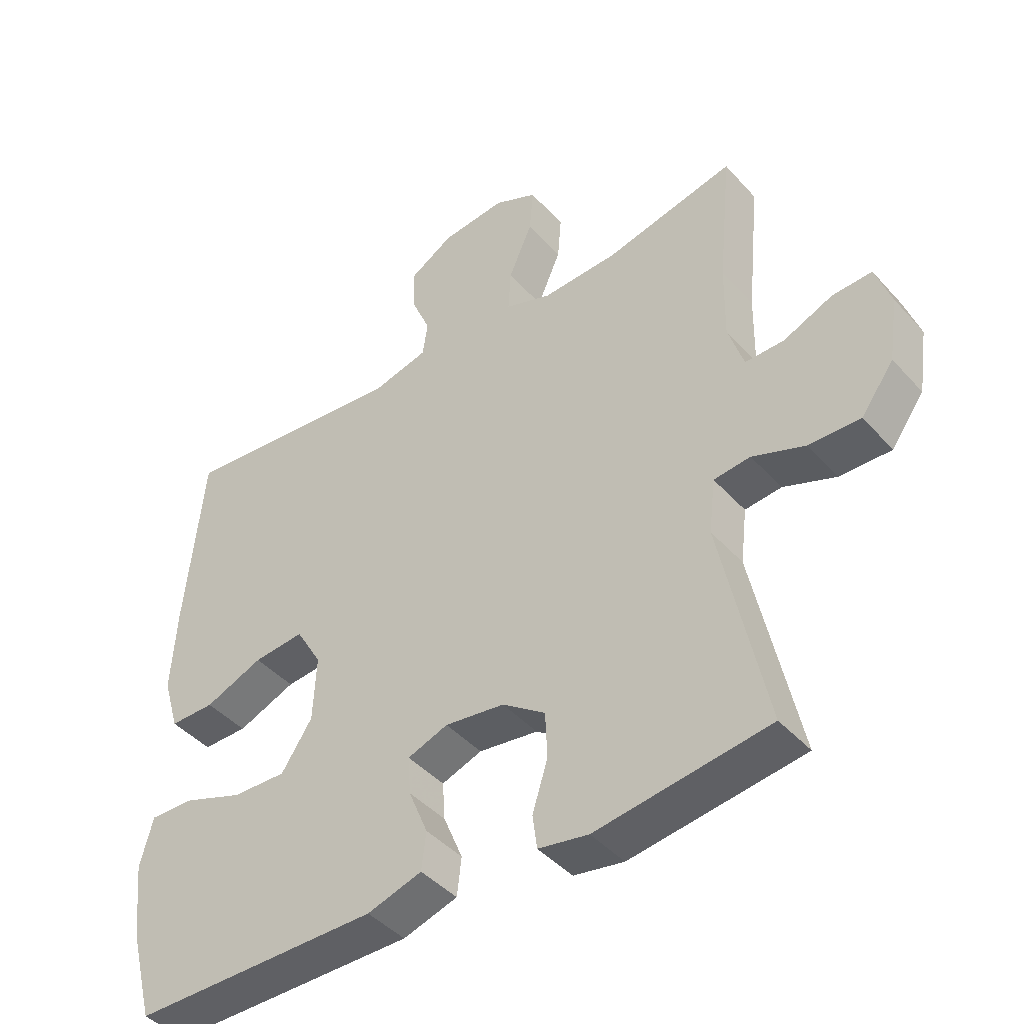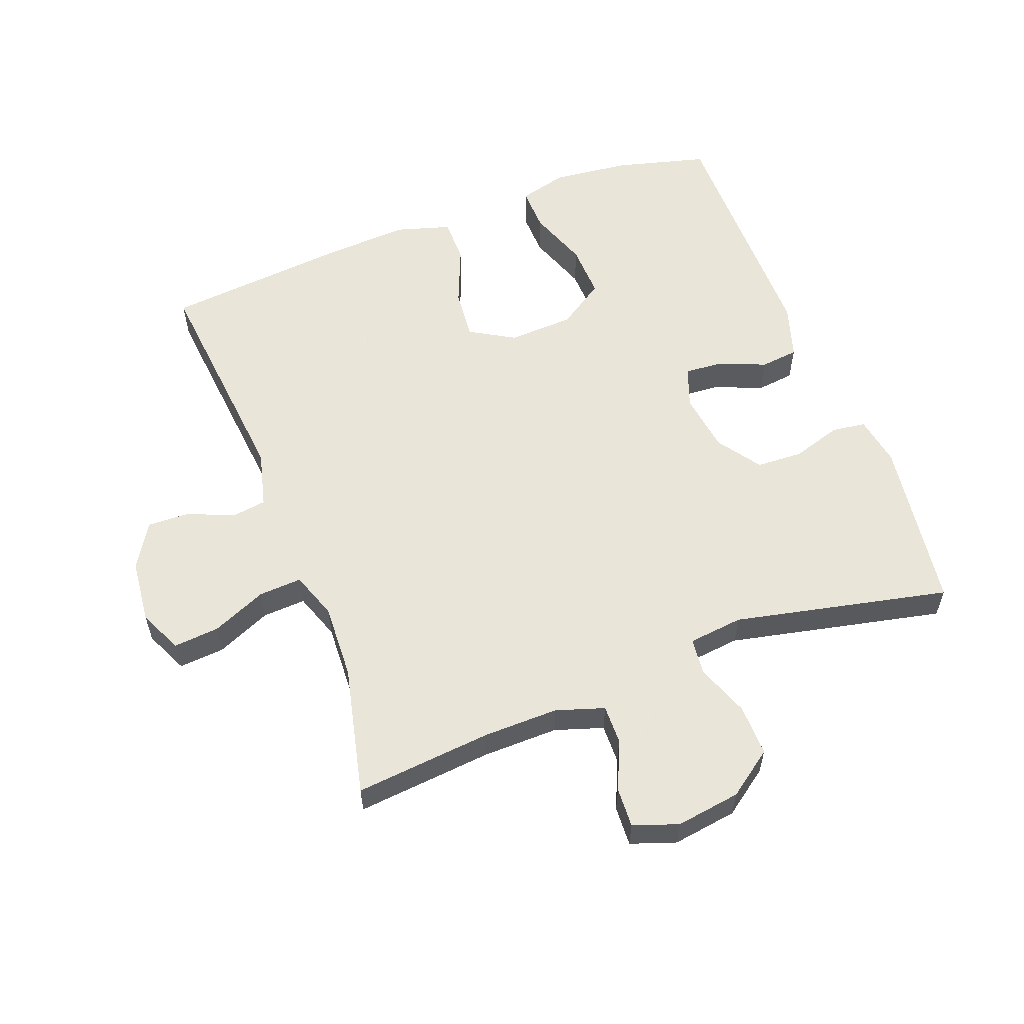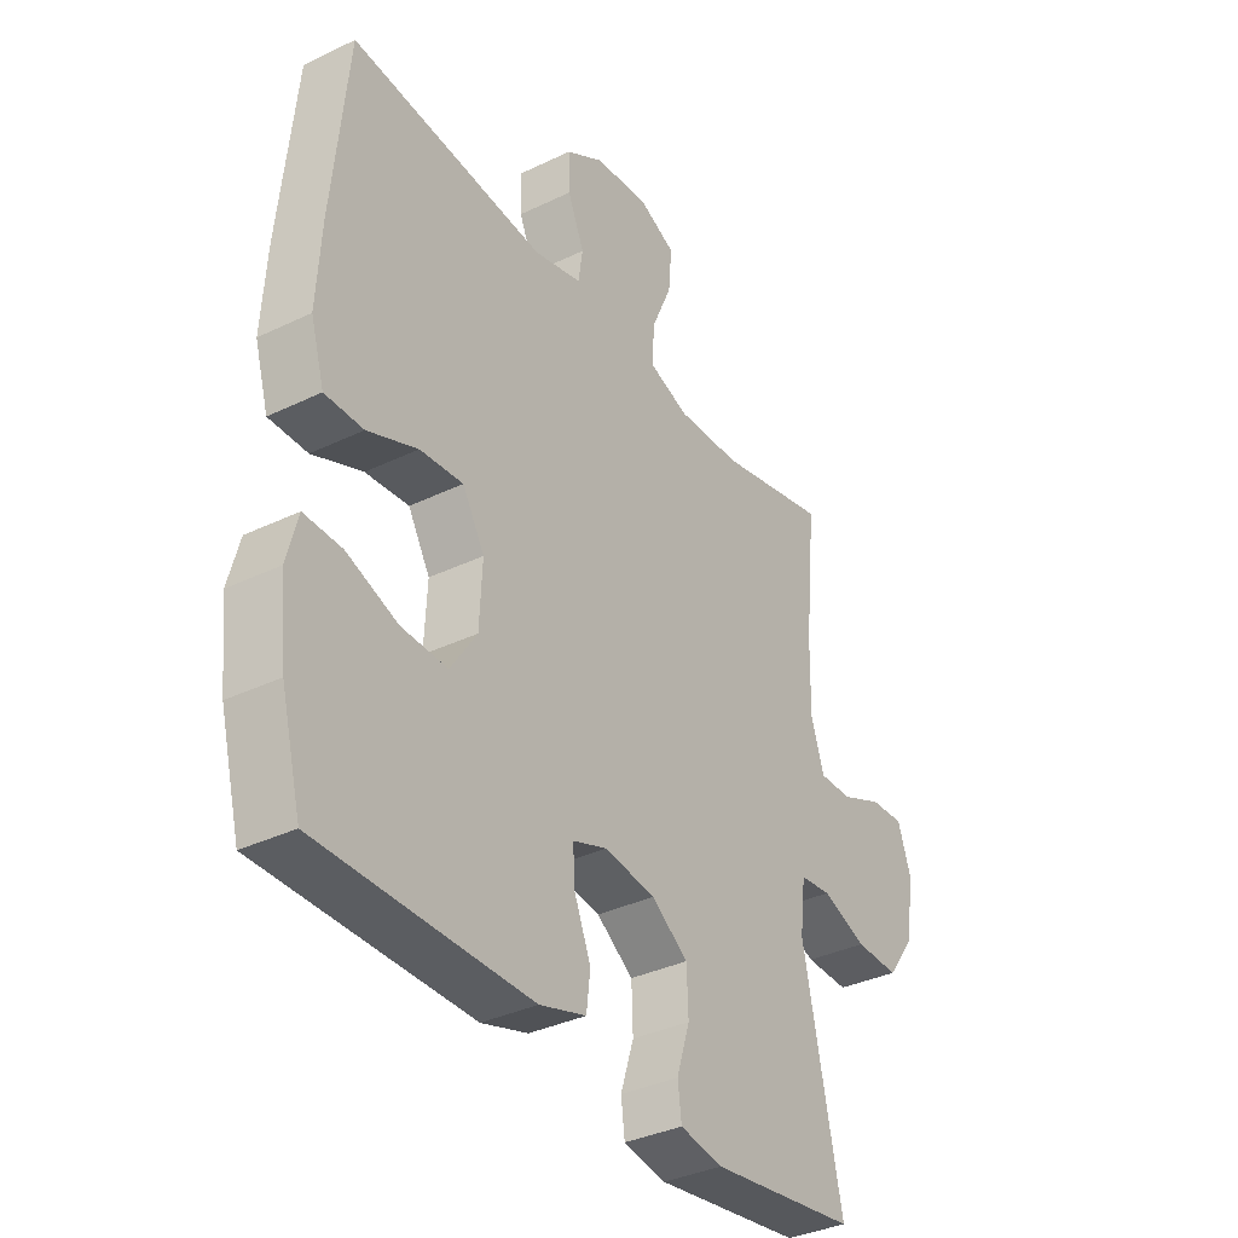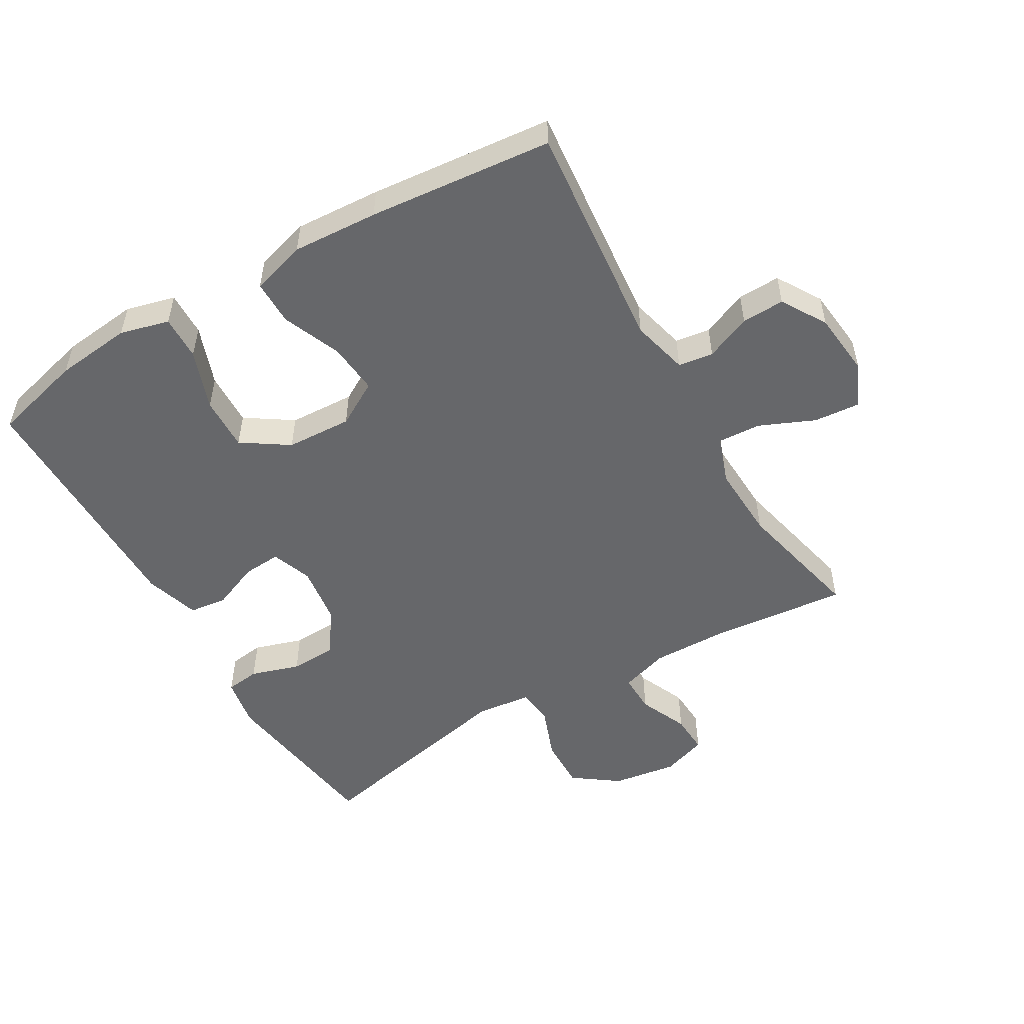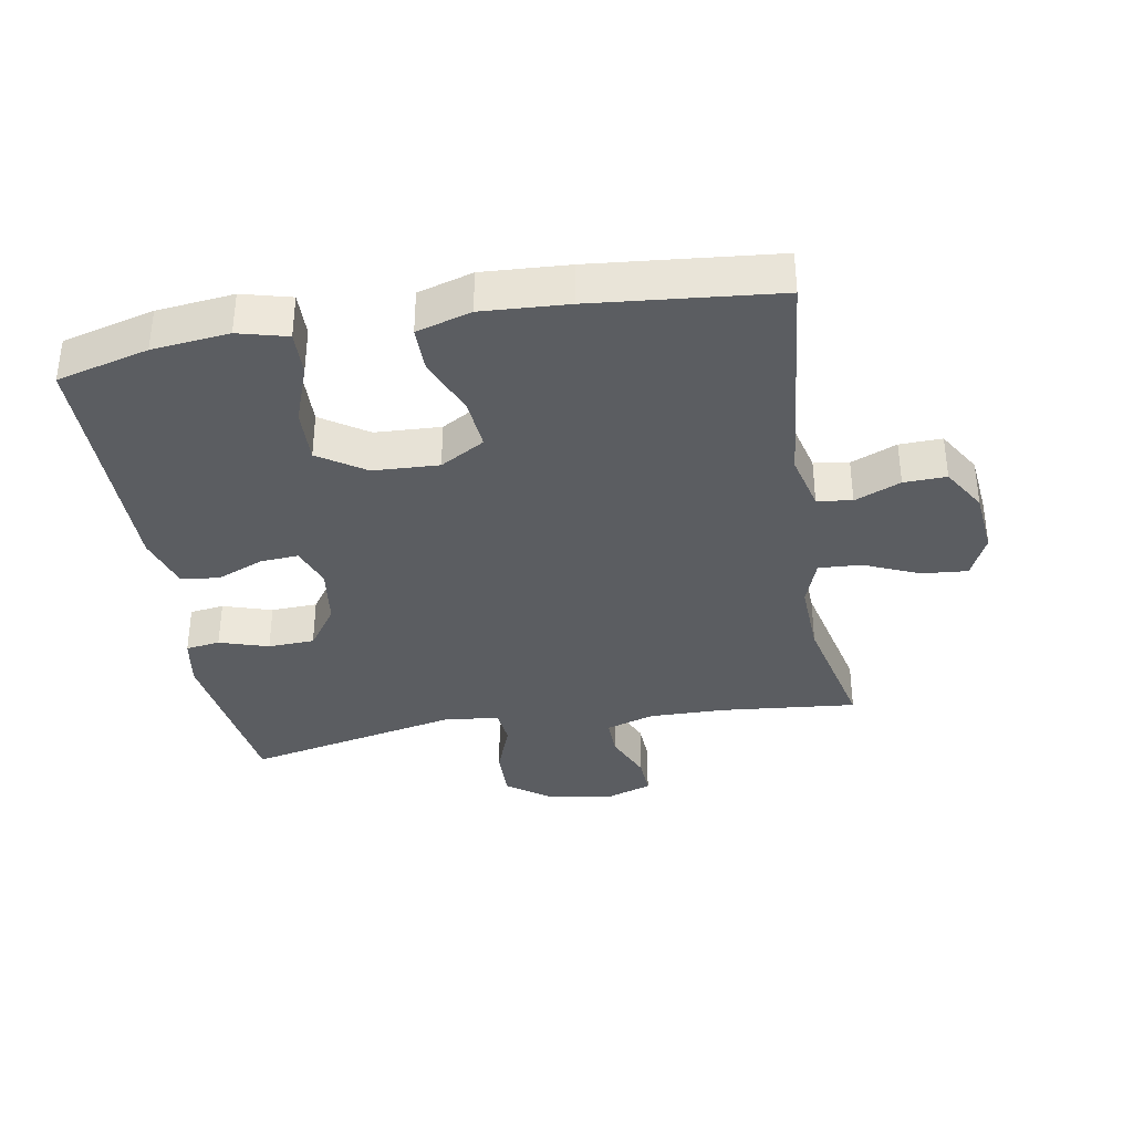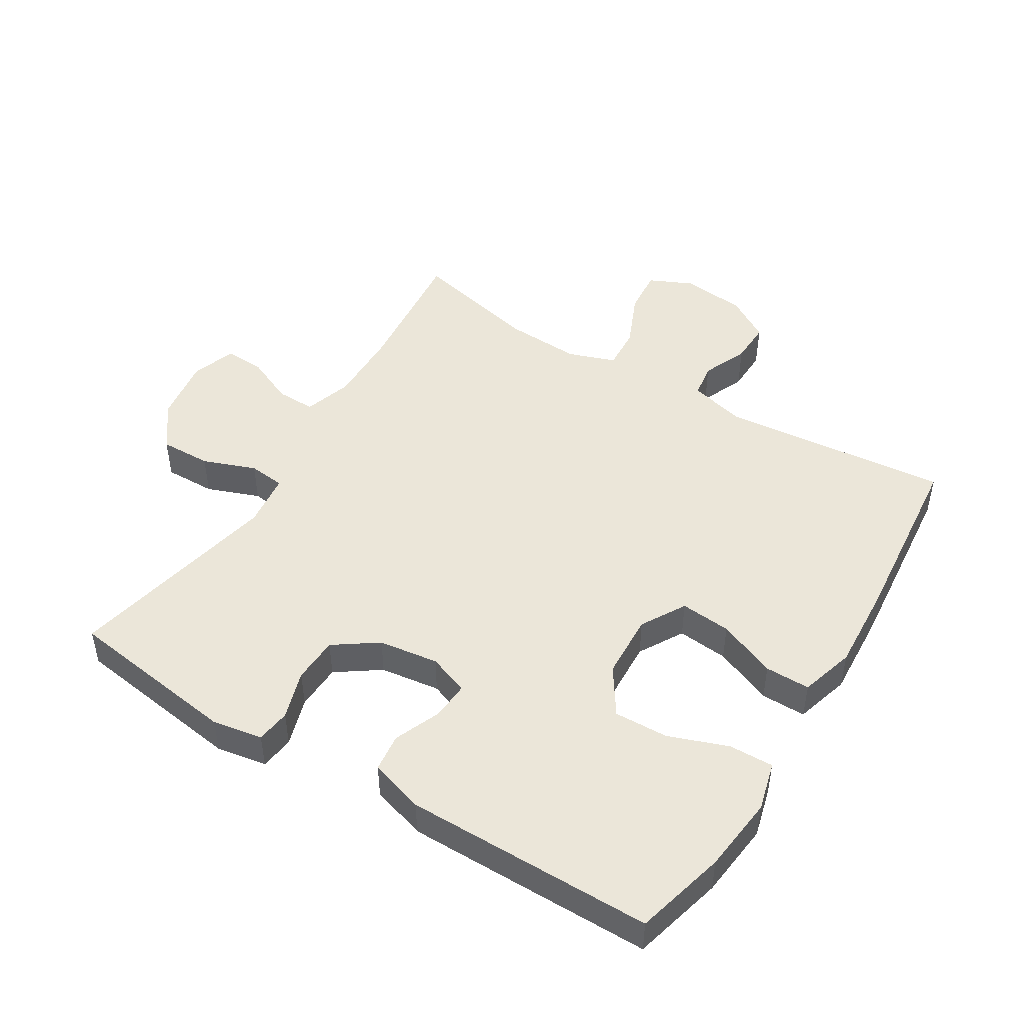
<metadata>
{"format":"obj","ext":"obj","renderer":"f3d","projection":"perspective","resolution":1024,"background":"white","views":[{"elev":-43.5,"azim":38.3,"up":"+Z"},{"elev":57.7,"azim":69.4,"up":"+Y"},{"elev":-35.5,"azim":-57.5,"up":"+Z"},{"elev":-52.2,"azim":-59.7,"up":"+Y"},{"elev":-36.0,"azim":-80.1,"up":"+Y"},{"elev":47.8,"azim":-148.4,"up":"+Y"}]}
</metadata>
<code>
v 0.5 0.07 -0.5
v 0.231 0.07 -0.537
v 0.153 0.07 -0.523
v 0.146 0.07 -0.47
v 0.17 0.07 -0.394
v 0.167 0.07 -0.322
v 0.1 0.07 -0.275
v 0.007 0.07 -0.262
v -0.056 0.07 -0.285
v -0.052 0.07 -0.344
v -0.022 0.07 -0.417
v -0.029 0.07 -0.476
v -0.114 0.07 -0.502
v -0.5 0.07 -0.5
v -0.537 0.07 -0.358
v -0.55 0.07 -0.239
v -0.53 0.07 -0.163
v -0.461 0.07 -0.165
v -0.368 0.07 -0.199
v -0.284 0.07 -0.202
v -0.236 0.07 -0.13
v -0.231 0.07 -0.028
v -0.271 0.07 0.041
v -0.35 0.07 0.034
v -0.441 0.07 -0.003
v -0.511 0.07 -0.003
v -0.536 0.07 0.082
v -0.528 0.07 0.215
v -0.5 0.07 0.5
v -0.145 0.07 0.464
v -0.057 0.07 0.486
v -0.049 0.07 0.54
v -0.079 0.07 0.611
v -0.081 0.07 0.677
v -0.012 0.07 0.719
v 0.088 0.07 0.729
v 0.155 0.07 0.698
v 0.149 0.07 0.627
v 0.112 0.07 0.542
v 0.108 0.07 0.475
v 0.181 0.07 0.449
v 0.298 0.07 0.454
v 0.5 0.07 0.5
v 0.479 0.07 0.287
v 0.477 0.07 0.17
v 0.501 0.07 0.095
v 0.562 0.07 0.096
v 0.638 0.07 0.129
v 0.7 0.07 0.132
v 0.724 0.07 0.062
v 0.709 0.07 -0.038
v 0.658 0.07 -0.108
v 0.578 0.07 -0.106
v 0.496 0.07 -0.075
v 0.439 0.07 -0.081
v 0.429 0.07 -0.166
v 0.5 0 -0.5
v 0.231 0 -0.537
v 0.153 0 -0.523
v 0.146 0 -0.47
v 0.17 0 -0.394
v 0.167 0 -0.322
v 0.1 0 -0.275
v 0.007 0 -0.262
v -0.056 0 -0.285
v -0.052 0 -0.344
v -0.022 0 -0.417
v -0.029 0 -0.476
v -0.114 0 -0.502
v -0.5 0 -0.5
v -0.537 0 -0.358
v -0.55 0 -0.239
v -0.53 0 -0.163
v -0.461 0 -0.165
v -0.368 0 -0.199
v -0.284 0 -0.202
v -0.236 0 -0.13
v -0.231 0 -0.028
v -0.271 0 0.041
v -0.35 0 0.034
v -0.441 0 -0.003
v -0.511 0 -0.003
v -0.536 0 0.082
v -0.528 0 0.215
v -0.5 0 0.5
v -0.145 0 0.464
v -0.057 0 0.486
v -0.049 0 0.54
v -0.079 0 0.611
v -0.081 0 0.677
v -0.012 0 0.719
v 0.088 0 0.729
v 0.155 0 0.698
v 0.149 0 0.627
v 0.112 0 0.542
v 0.108 0 0.475
v 0.181 0 0.449
v 0.298 0 0.454
v 0.5 0 0.5
v 0.479 0 0.287
v 0.477 0 0.17
v 0.501 0 0.095
v 0.562 0 0.096
v 0.638 0 0.129
v 0.7 0 0.132
v 0.724 0 0.062
v 0.709 0 -0.038
v 0.658 0 -0.108
v 0.578 0 -0.106
v 0.496 0 -0.075
v 0.439 0 -0.081
v 0.429 0 -0.166
f 52 53 54
f 51 52 54
f 50 51 54
f 49 50 54
f 48 49 54
f 47 48 54
f 46 47 54 55
f 45 46 55
f 44 45 55
f 44 55 56
f 43 44 56
f 42 43 56
f 37 38 39
f 36 37 39
f 35 36 39
f 34 35 39
f 33 34 39
f 32 33 39
f 31 32 39 40
f 30 31 40 41
f 28 29 30
f 27 28 30
f 26 27 30
f 25 26 30
f 24 25 30
f 23 24 30 41
f 17 18 19
f 16 17 19
f 15 16 19
f 14 15 19
f 13 14 19
f 12 13 19
f 11 12 19
f 10 11 19
f 9 10 19 20
f 8 9 20 21
f 3 4 5
f 2 3 5
f 1 2 5
f 56 1 5
f 56 5 6
f 56 6 7
f 42 56 7
f 41 42 7
f 23 41 7
f 22 23 7
f 7 8 21 22
f 110 109 108
f 110 108 107
f 110 107 106
f 110 106 105
f 110 105 104
f 110 104 103
f 111 110 103 102
f 111 102 101
f 111 101 100
f 112 111 100
f 112 100 99
f 112 99 98
f 95 94 93
f 95 93 92
f 95 92 91
f 95 91 90
f 95 90 89
f 95 89 88
f 96 95 88 87
f 97 96 87 86
f 86 85 84
f 86 84 83
f 86 83 82
f 86 82 81
f 86 81 80
f 97 86 80 79
f 75 74 73
f 75 73 72
f 75 72 71
f 75 71 70
f 75 70 69
f 75 69 68
f 75 68 67
f 75 67 66
f 76 75 66 65
f 77 76 65 64
f 61 60 59
f 61 59 58
f 61 58 57
f 61 57 112
f 62 61 112
f 63 62 112
f 63 112 98
f 63 98 97
f 63 97 79
f 63 79 78
f 78 77 64 63
f 1 57 58 2
f 2 58 59 3
f 3 59 60 4
f 4 60 61 5
f 5 61 62 6
f 6 62 63 7
f 7 63 64 8
f 8 64 65 9
f 9 65 66 10
f 10 66 67 11
f 11 67 68 12
f 12 68 69 13
f 13 69 70 14
f 14 70 71 15
f 15 71 72 16
f 16 72 73 17
f 17 73 74 18
f 18 74 75 19
f 19 75 76 20
f 20 76 77 21
f 21 77 78 22
f 22 78 79 23
f 23 79 80 24
f 24 80 81 25
f 25 81 82 26
f 26 82 83 27
f 27 83 84 28
f 28 84 85 29
f 29 85 86 30
f 30 86 87 31
f 31 87 88 32
f 32 88 89 33
f 33 89 90 34
f 34 90 91 35
f 35 91 92 36
f 36 92 93 37
f 37 93 94 38
f 38 94 95 39
f 39 95 96 40
f 40 96 97 41
f 41 97 98 42
f 42 98 99 43
f 43 99 100 44
f 44 100 101 45
f 45 101 102 46
f 46 102 103 47
f 47 103 104 48
f 48 104 105 49
f 49 105 106 50
f 50 106 107 51
f 51 107 108 52
f 52 108 109 53
f 53 109 110 54
f 54 110 111 55
f 55 111 112 56
f 56 112 57 1

</code>
